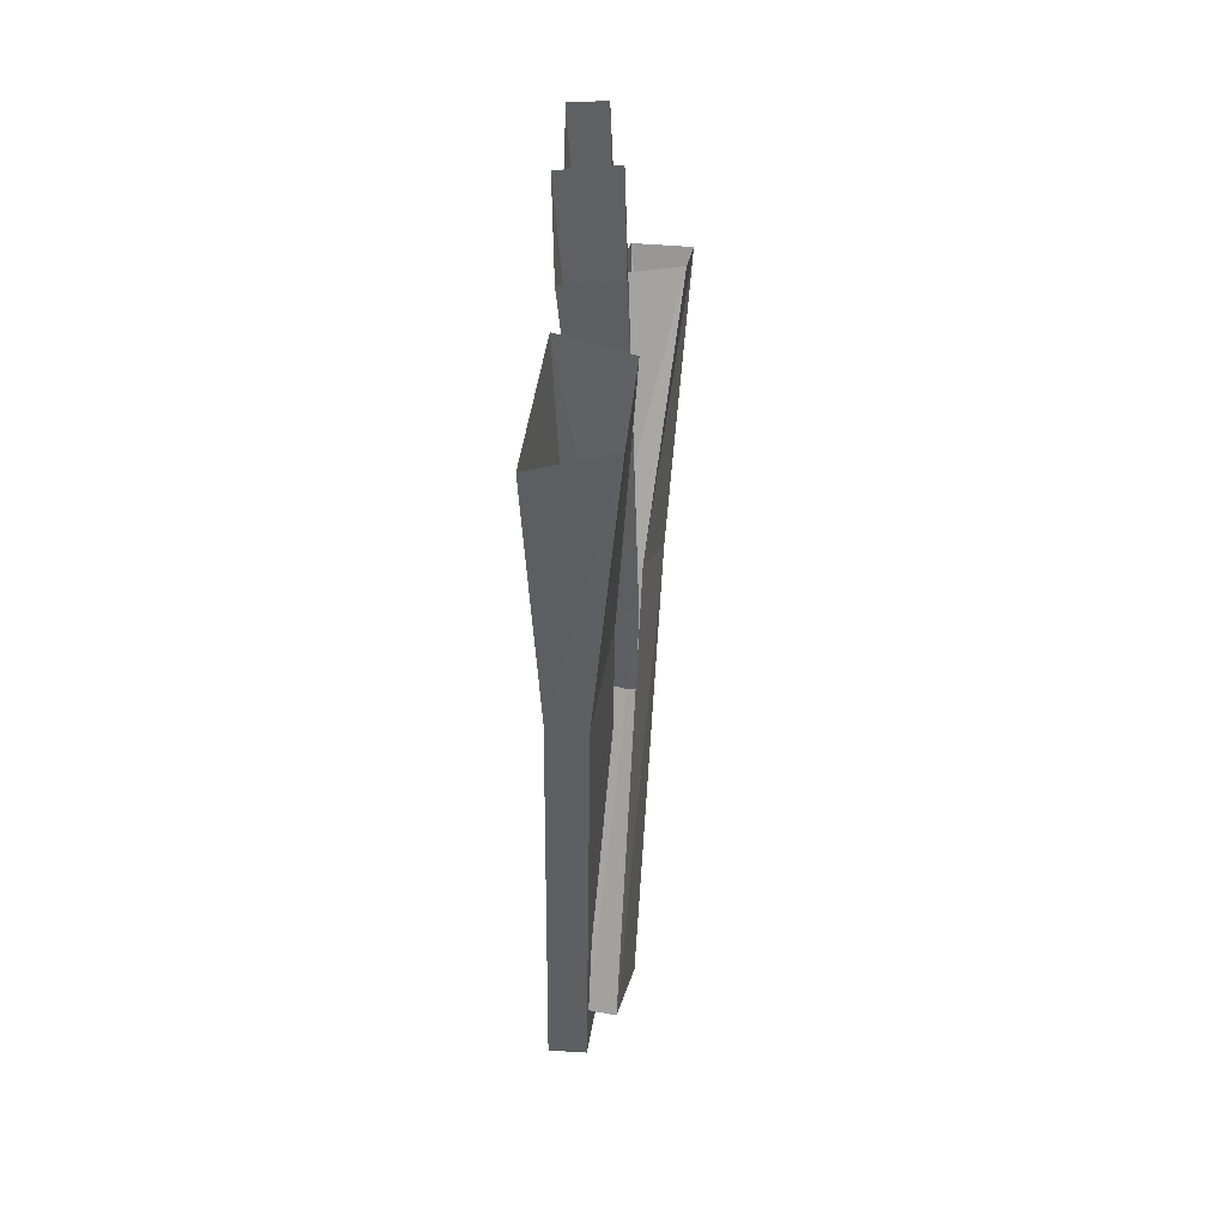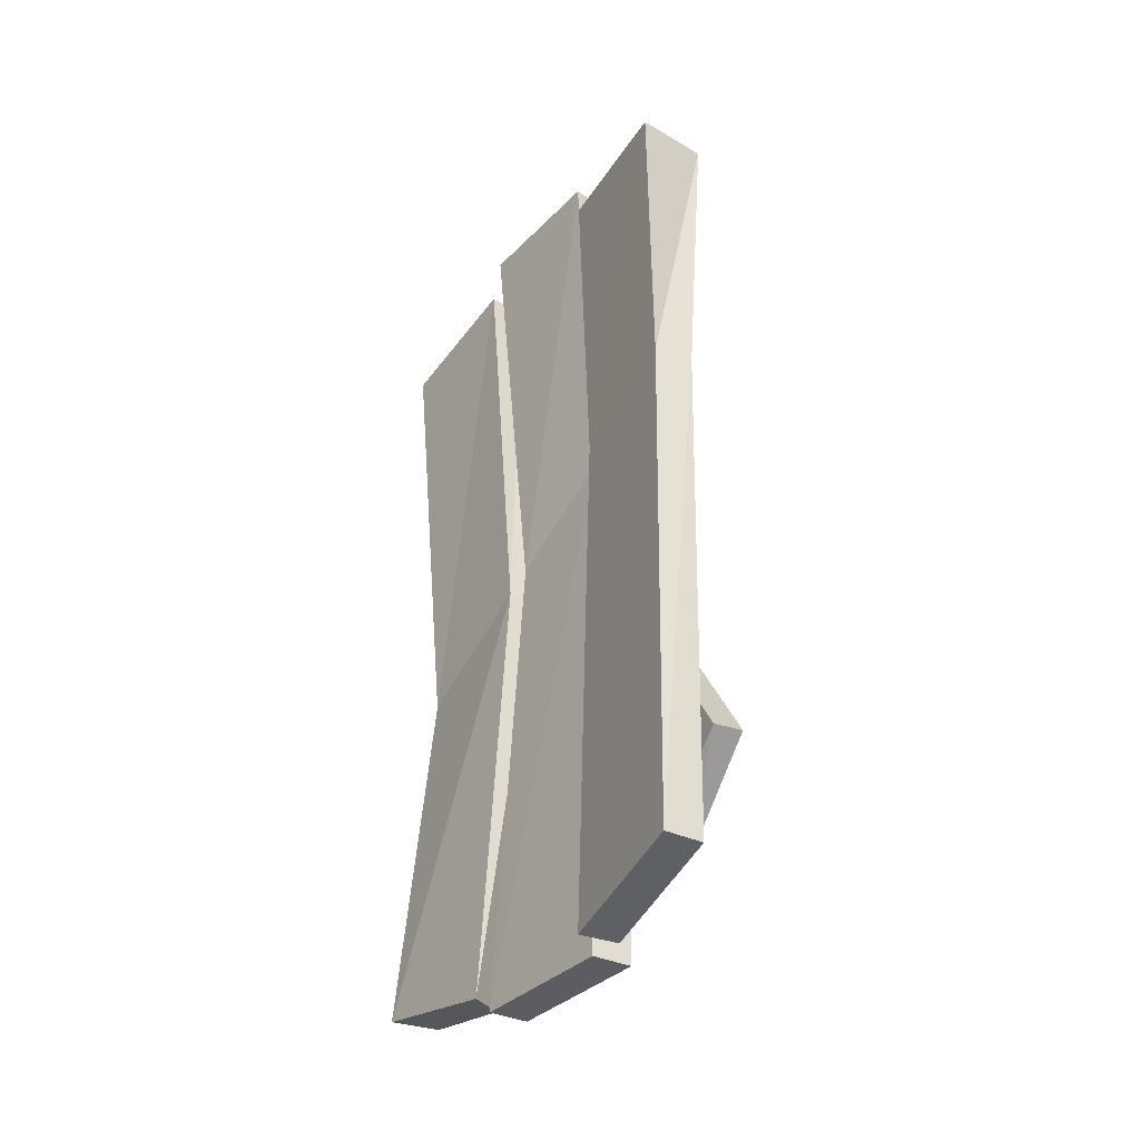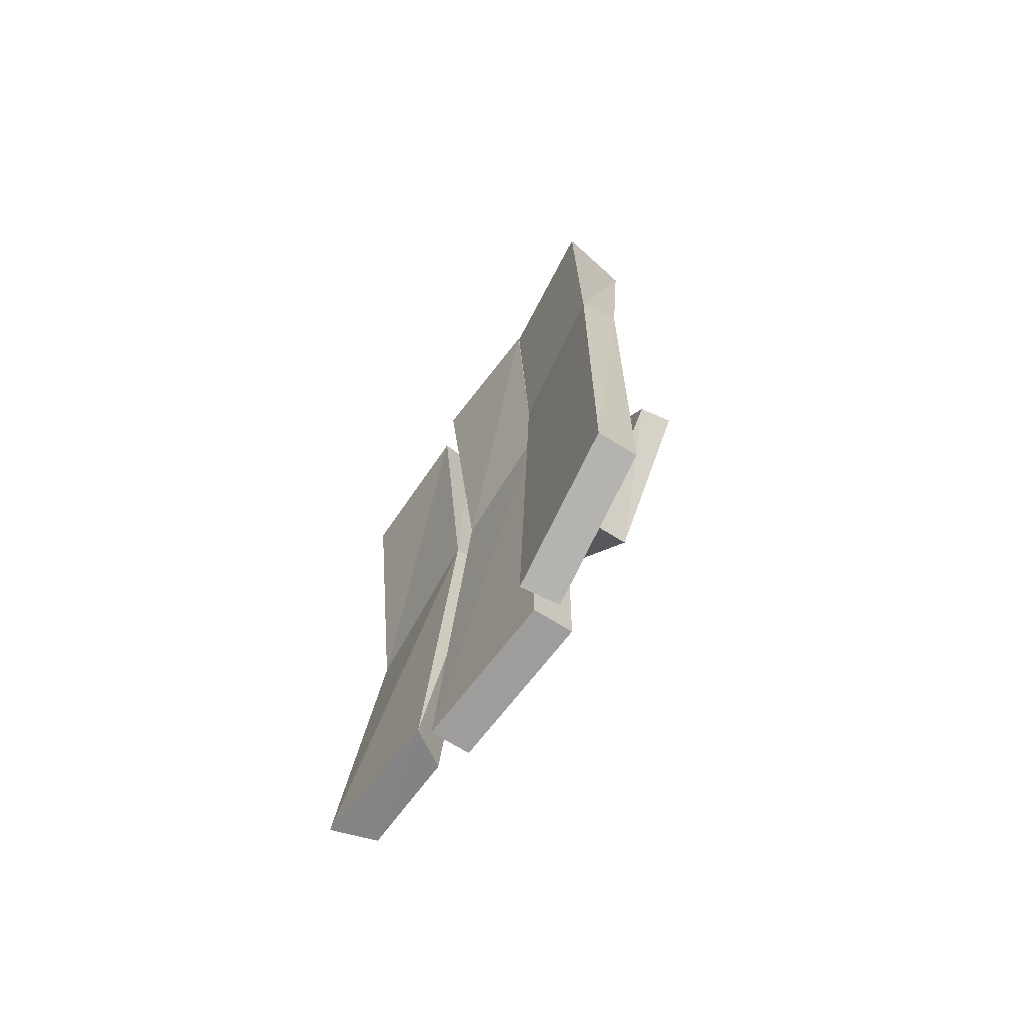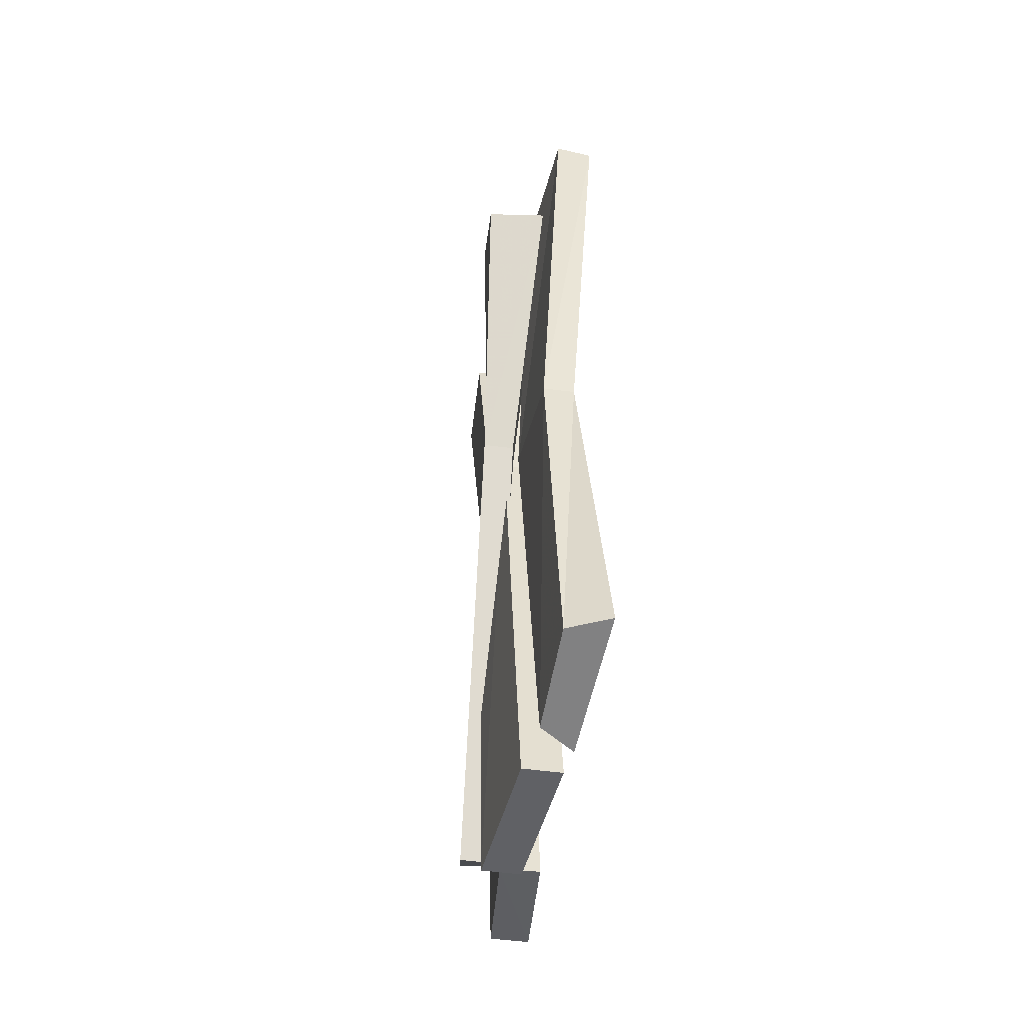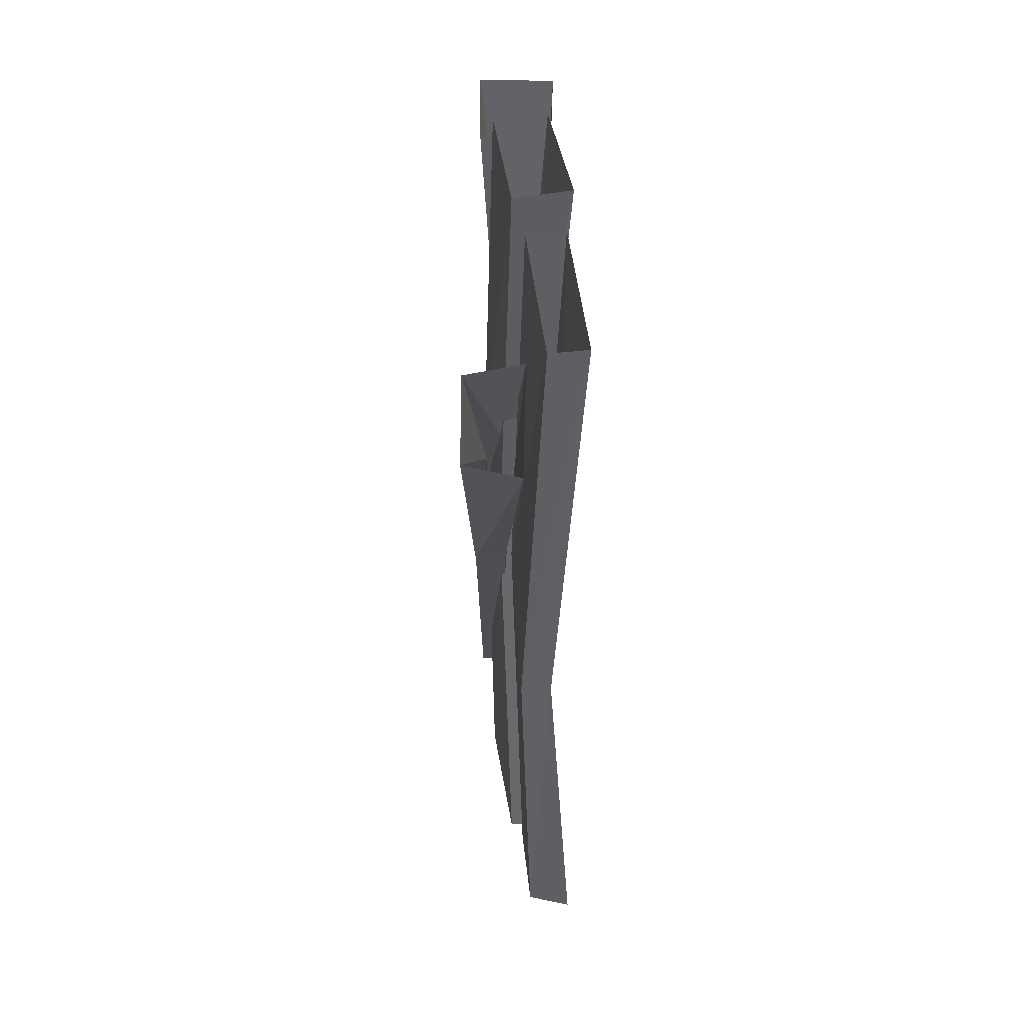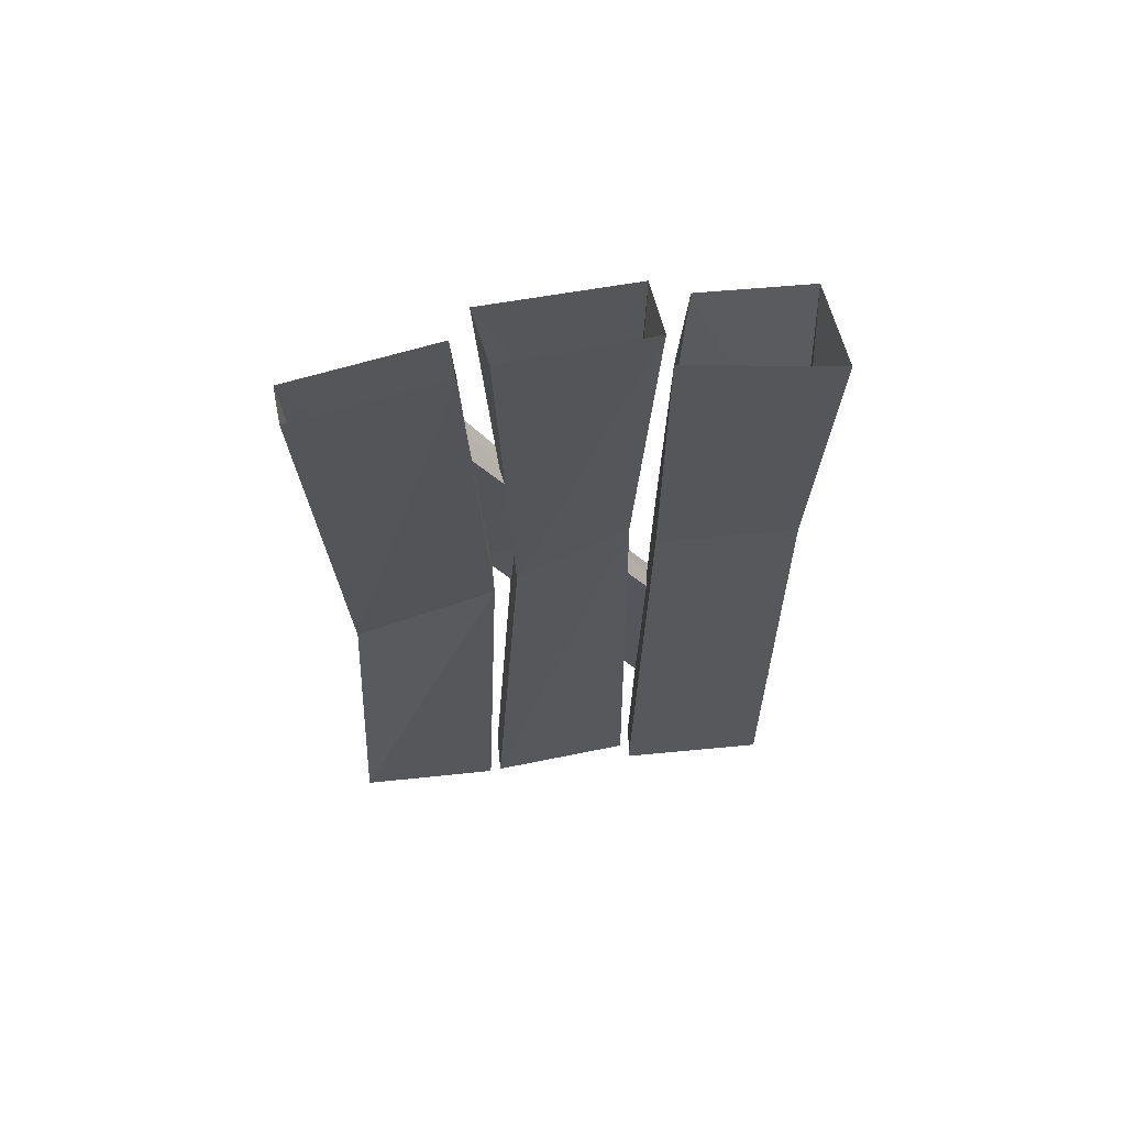
<metadata>
{"format":"obj","ext":"obj","renderer":"f3d","projection":"perspective","resolution":1024,"background":"white","views":[{"elev":47.7,"azim":3.9,"up":"+Y"},{"elev":-35.9,"azim":-31.7,"up":"+Y"},{"elev":-70.7,"azim":-31.7,"up":"+Y"},{"elev":-49.9,"azim":171.4,"up":"+Y"},{"elev":41.4,"azim":177.4,"up":"+Y"},{"elev":62.1,"azim":-95.8,"up":"+Y"}]}
</metadata>
<code>
v -0.3281 -0.7812 0.1328
v -0.3516 -0.8984 -0.1016
v -0.375 -0.03125 -0.1562
v -0.3516 -0.03125 0.1406
v -0.4062 -0.7734 0.125
v -0.4219 -1.844 0.1328
v -0.3438 -1.844 0.1328
v -0.375 -1.844 -0.1641
v -0.4297 -0.8984 -0.1016
v -0.4922 -0.03125 -0.1328
v -0.4609 -0.03125 0.1562
v -0.4531 -1.844 -0.1641
v -0.375 -0.9297 -0.1484
v -0.3828 -1.055 -0.4375
v -0.4219 -0.1406 -0.4922
v -0.3984 -0.08594 -0.1953
v -0.4375 -0.9297 -0.1484
v -0.4688 -1.812 -0.1875
v -0.3984 -1.805 -0.2344
v -0.4062 -1.766 -0.4453
v -0.4453 -1.055 -0.4375
v -0.5 -0.1406 -0.4844
v -0.4766 -0.08594 -0.1875
v -0.4922 -1.758 -0.4766
v -0.3906 -0.7266 0.4531
v -0.3672 -0.7656 0.1797
v -0.3281 -0.1094 0.2188
v -0.3359 -0.1016 0.4375
v -0.4688 -0.7266 0.4453
v -0.4844 -1.766 0.4453
v -0.4062 -1.766 0.4453
v -0.3828 -1.82 0.1562
v -0.4453 -0.7656 0.1719
v -0.4688 -0.1094 0.1719
v -0.4922 -0.125 0.4688
v -0.4609 -1.82 0.1484
v -0.3281 -0.7891 0.007812
v -0.2969 -0.9219 -0.1719
v -0.2656 -0.4219 -0.4531
v -0.2734 -0.3359 -0.2891
v -0.3906 -0.7891 0.007812
v -0.3984 -1.555 0.4766
v -0.3438 -1.555 0.4844
v -0.3203 -1.703 0.2812
v -0.3594 -0.9219 -0.1719
v -0.3828 -0.4375 -0.4766
v -0.3984 -0.3359 -0.2578
v -0.3828 -1.703 0.2812
f 1 2 3
f 1 3 4
f 1 4 5
f 1 5 6
f 1 6 7
f 1 7 2
f 2 7 8
f 2 8 9
f 2 9 10
f 2 10 3
f 9 5 11
f 9 11 10
f 5 4 11
f 6 12 8
f 6 8 7
f 9 8 12
f 9 12 5
f 5 12 6
f 13 14 15
f 13 15 16
f 13 16 17
f 13 17 18
f 13 18 19
f 13 19 14
f 14 19 20
f 14 20 21
f 14 21 22
f 14 22 15
f 21 17 23
f 21 23 22
f 17 16 23
f 18 24 20
f 18 20 19
f 21 20 24
f 21 24 17
f 17 24 18
f 25 26 27
f 25 27 28
f 25 31 26
f 26 31 32
f 33 29 35
f 33 35 34
f 33 36 29
f 29 36 30
f 37 38 39
f 37 39 40
f 37 43 38
f 38 43 44
f 41 47 45
f 41 45 48
f 41 48 42
f 45 47 46
f 25 28 29
f 25 29 30
f 25 30 31
f 26 32 33
f 26 33 34
f 26 34 27
f 29 28 35
f 33 32 36
f 37 40 41
f 37 41 42
f 37 42 43
f 38 44 45
f 38 45 46
f 38 46 39
f 41 40 47
f 45 44 48
f 30 36 32
f 30 32 31
f 42 48 44
f 42 44 43

</code>
